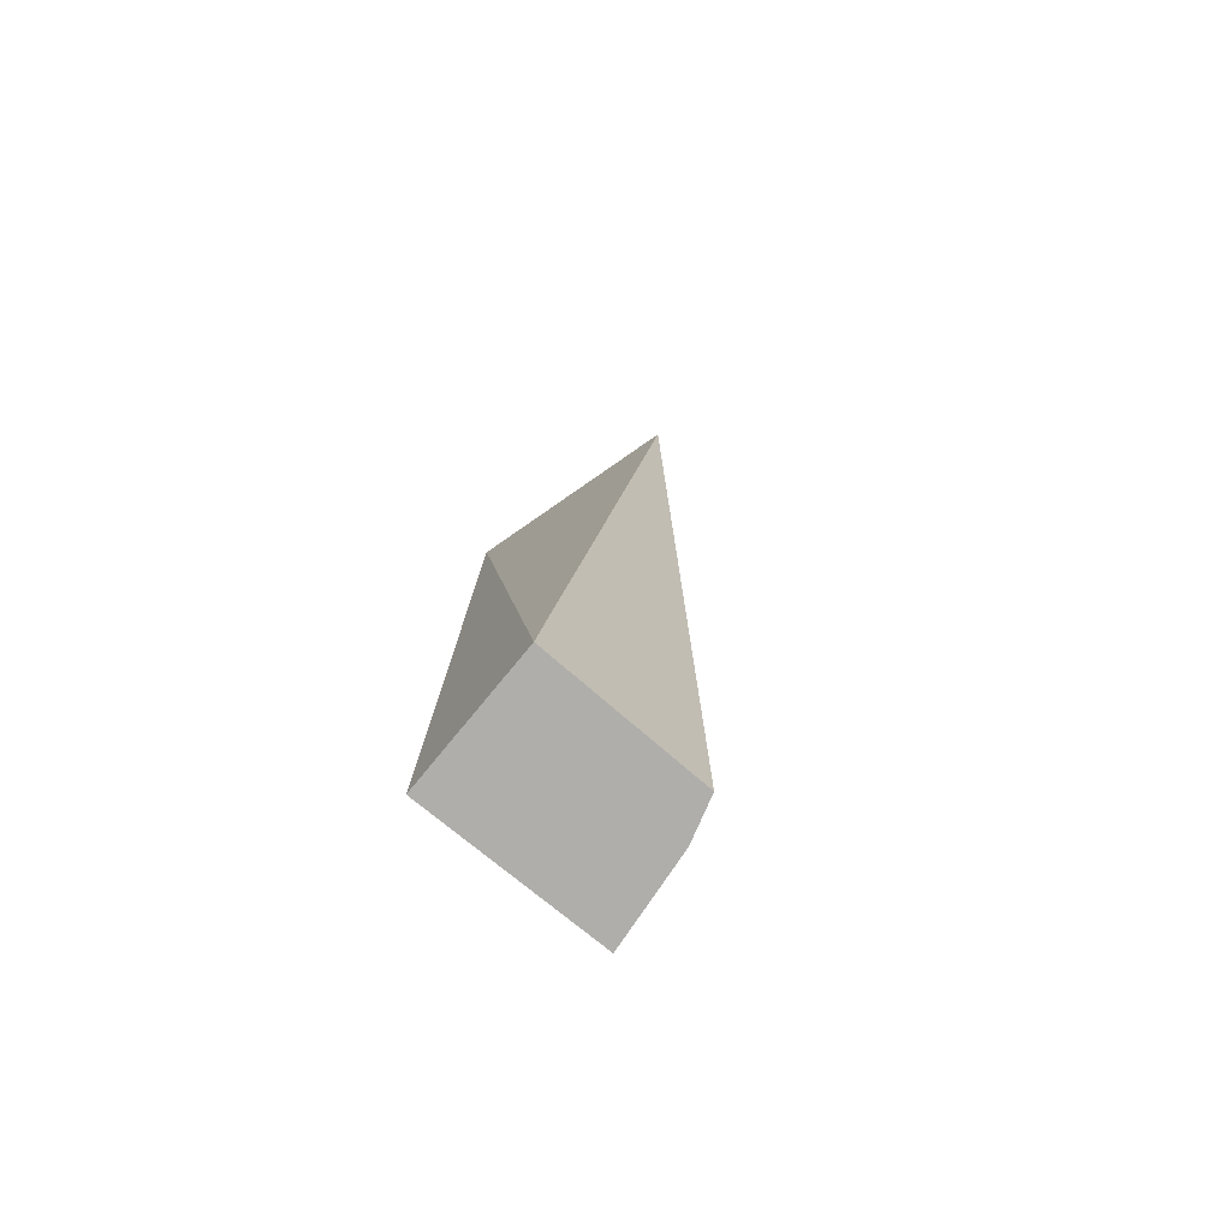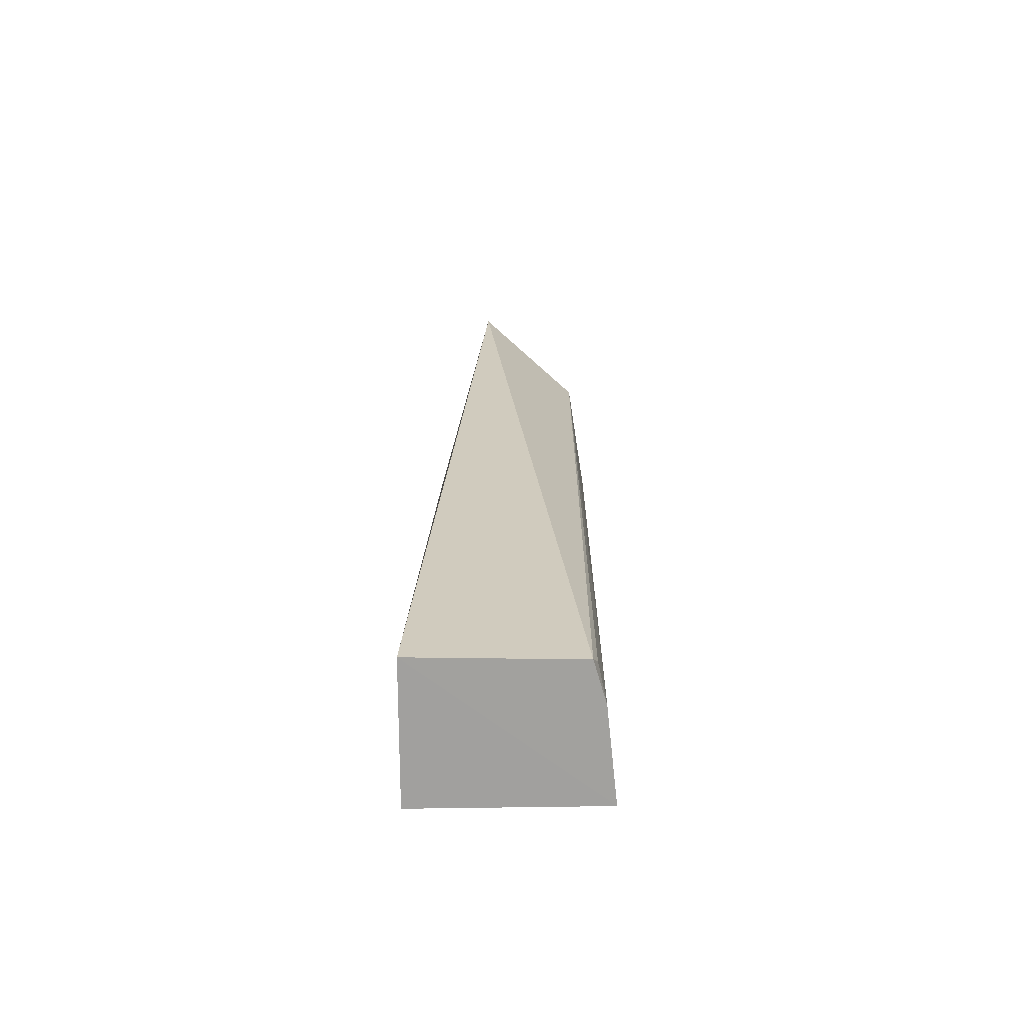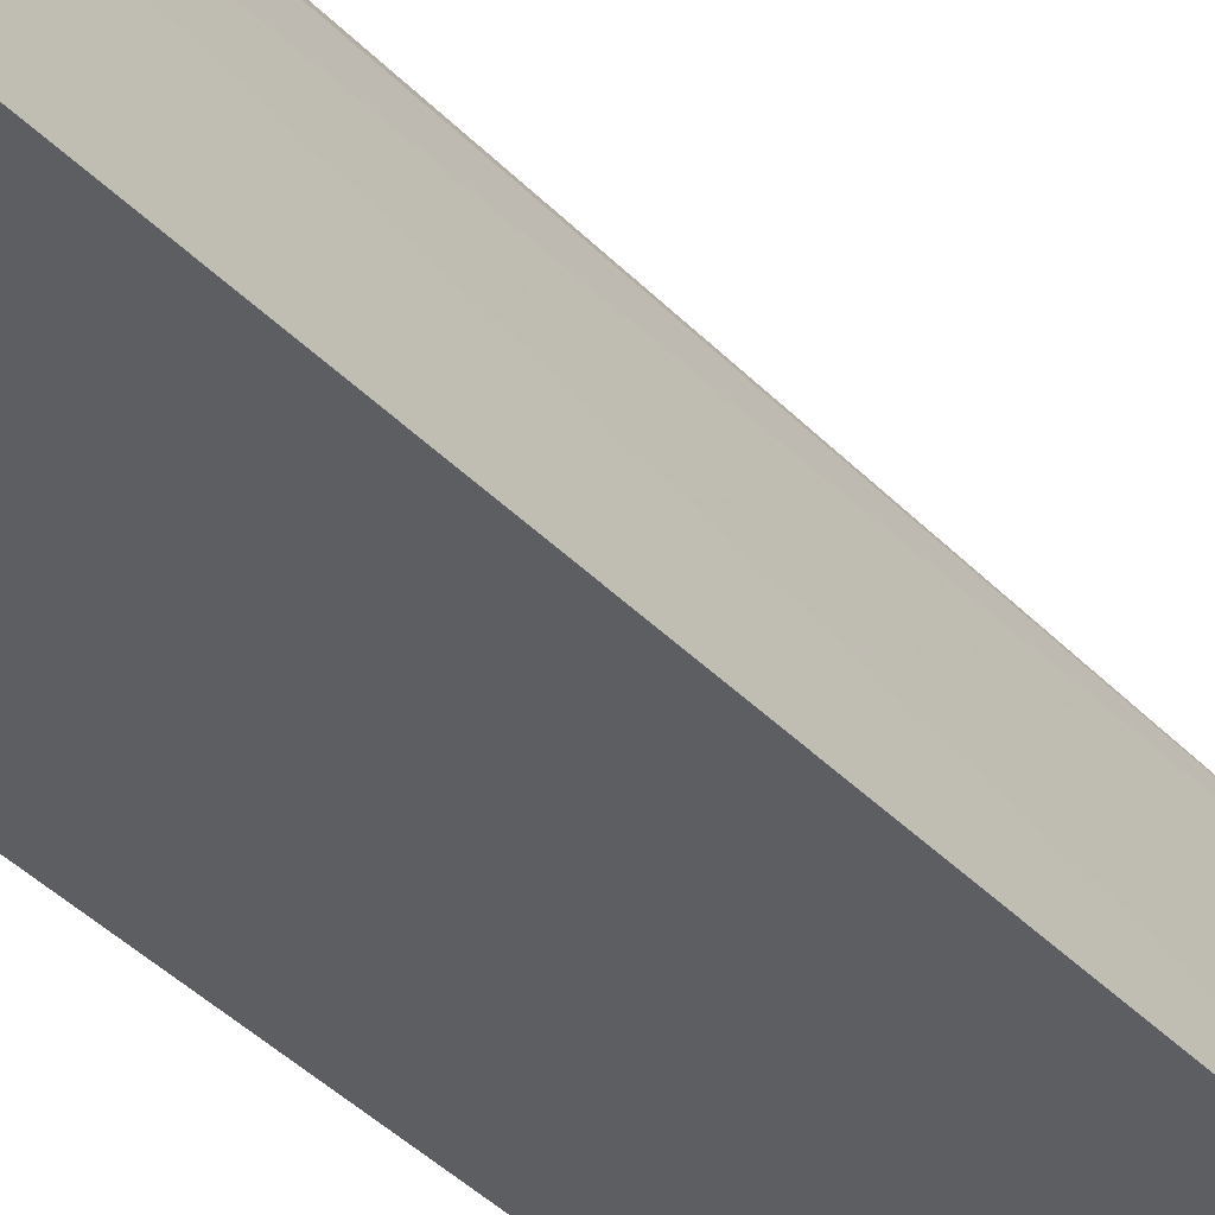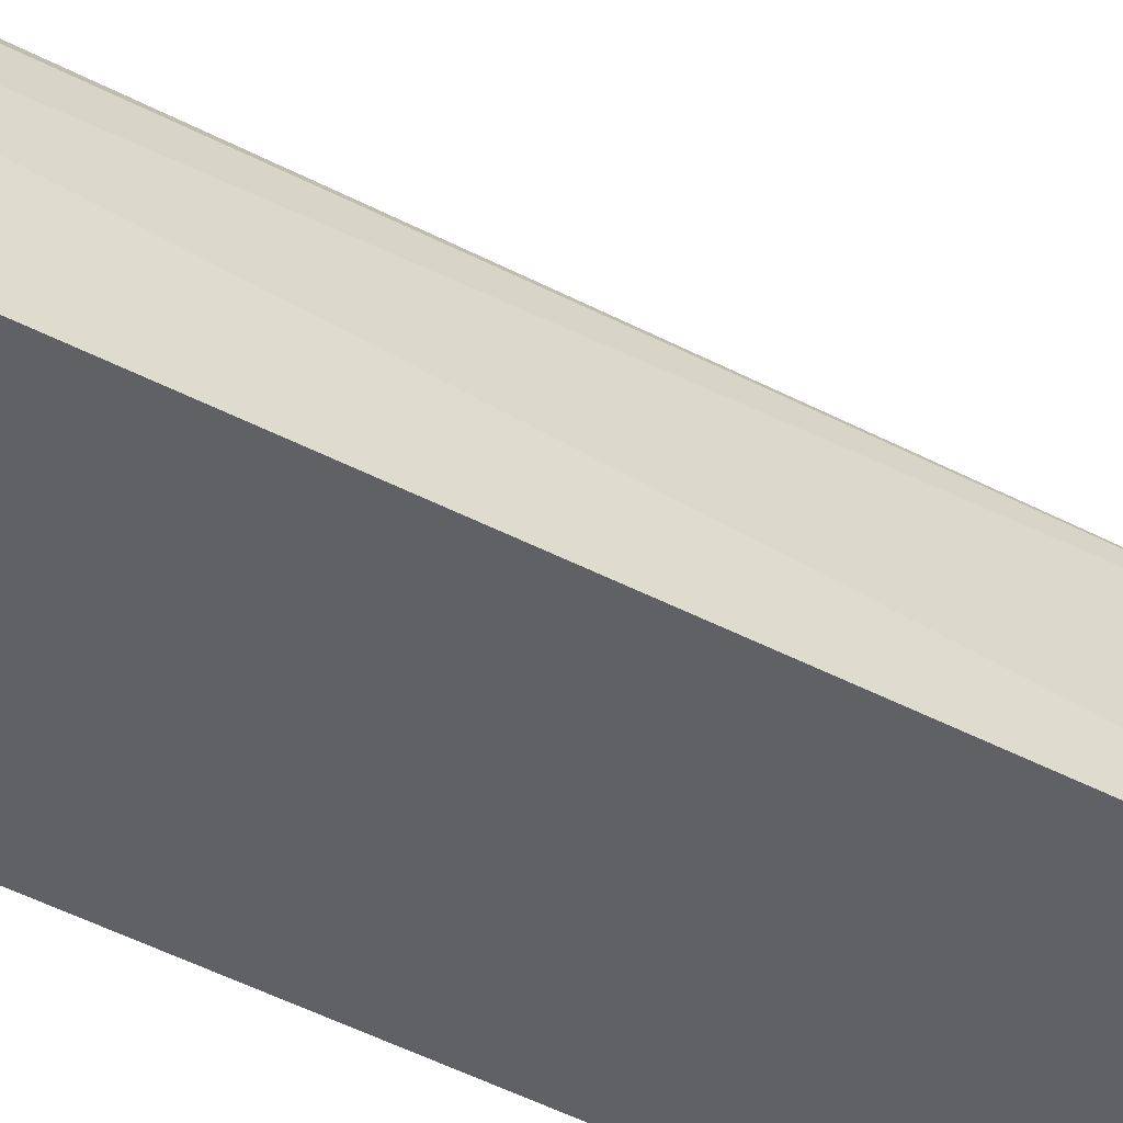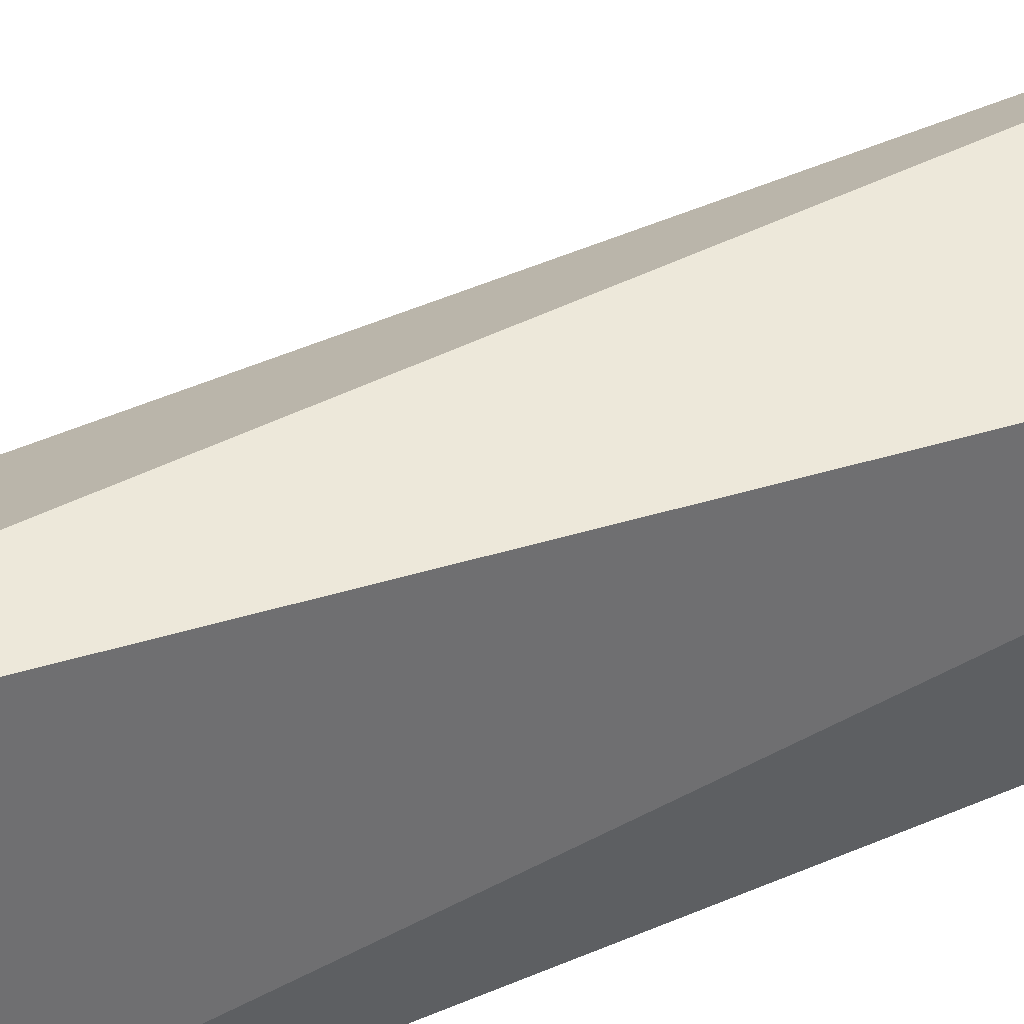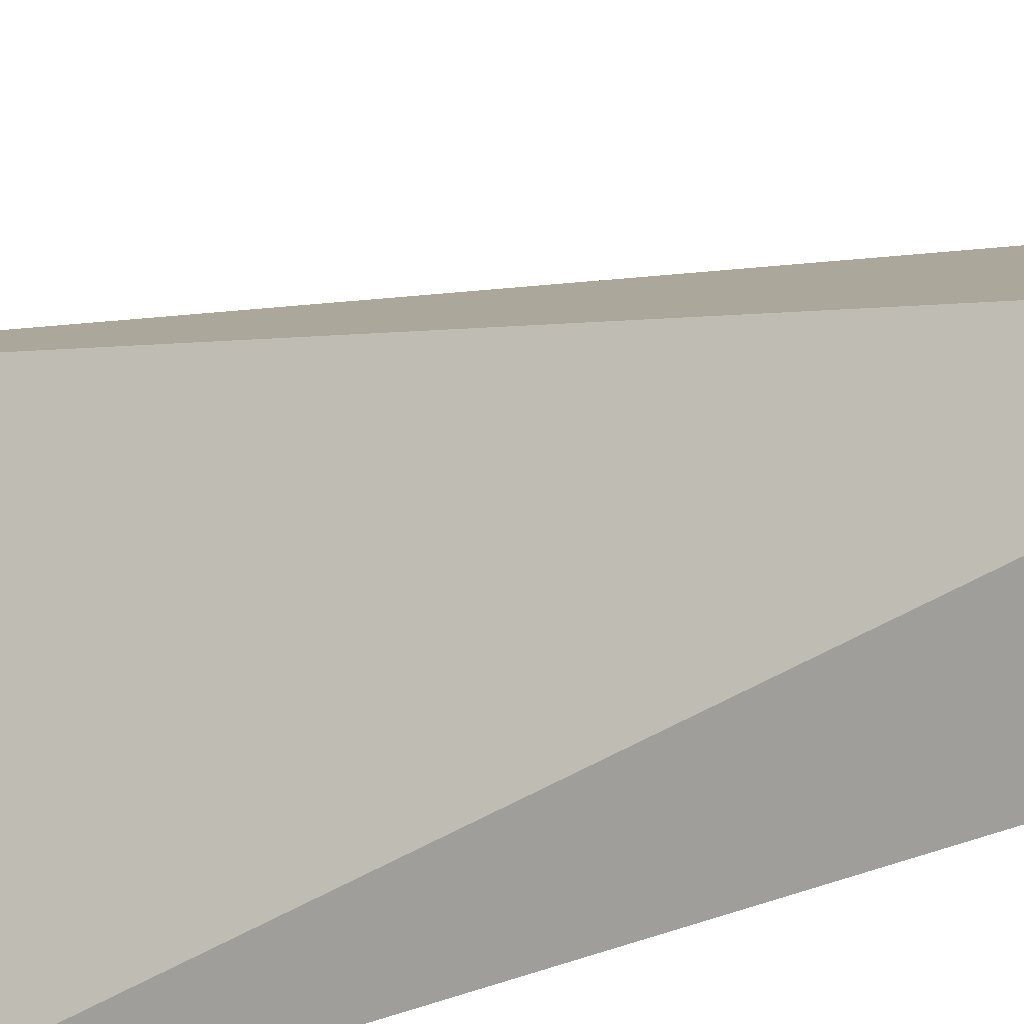
<metadata>
{"format":"obj","ext":"obj","renderer":"f3d","projection":"perspective","resolution":1024,"background":"white","views":[{"elev":-77.9,"azim":140.5,"up":"+Z"},{"elev":-71.8,"azim":-179.7,"up":"+Z"},{"elev":-37.4,"azim":-143.1,"up":"+Y"},{"elev":-46.2,"azim":-121.3,"up":"+Y"},{"elev":53.7,"azim":65.5,"up":"+Y"},{"elev":12.4,"azim":43.8,"up":"+Y"}]}
</metadata>
<code>
v -0.05327 -0.007333 -0.09848
v -0.05327 -0.007333 -0.5
v -0.05327 0.05327 -0.5
v -0.08124 0.08923 -0.09247
v -0.1358 -0.007059 -0.09848
v -0.1332 -0.006973 -0.4993
v -0.1239 0.05178 -0.4993
v -0.1291 0.03375 -0.4993
v -0.1275 0.04846 -0.09848
v -0.1259 0.04798 -0.4919
f 1 2 3
f 1 3 4
f 5 2 1
f 5 1 4
f 6 3 2
f 6 2 5
f 7 4 3
f 8 6 5
f 8 7 3
f 8 3 6
f 9 5 4
f 9 4 7
f 9 8 5
f 10 9 7
f 10 7 8
f 10 8 9

</code>
